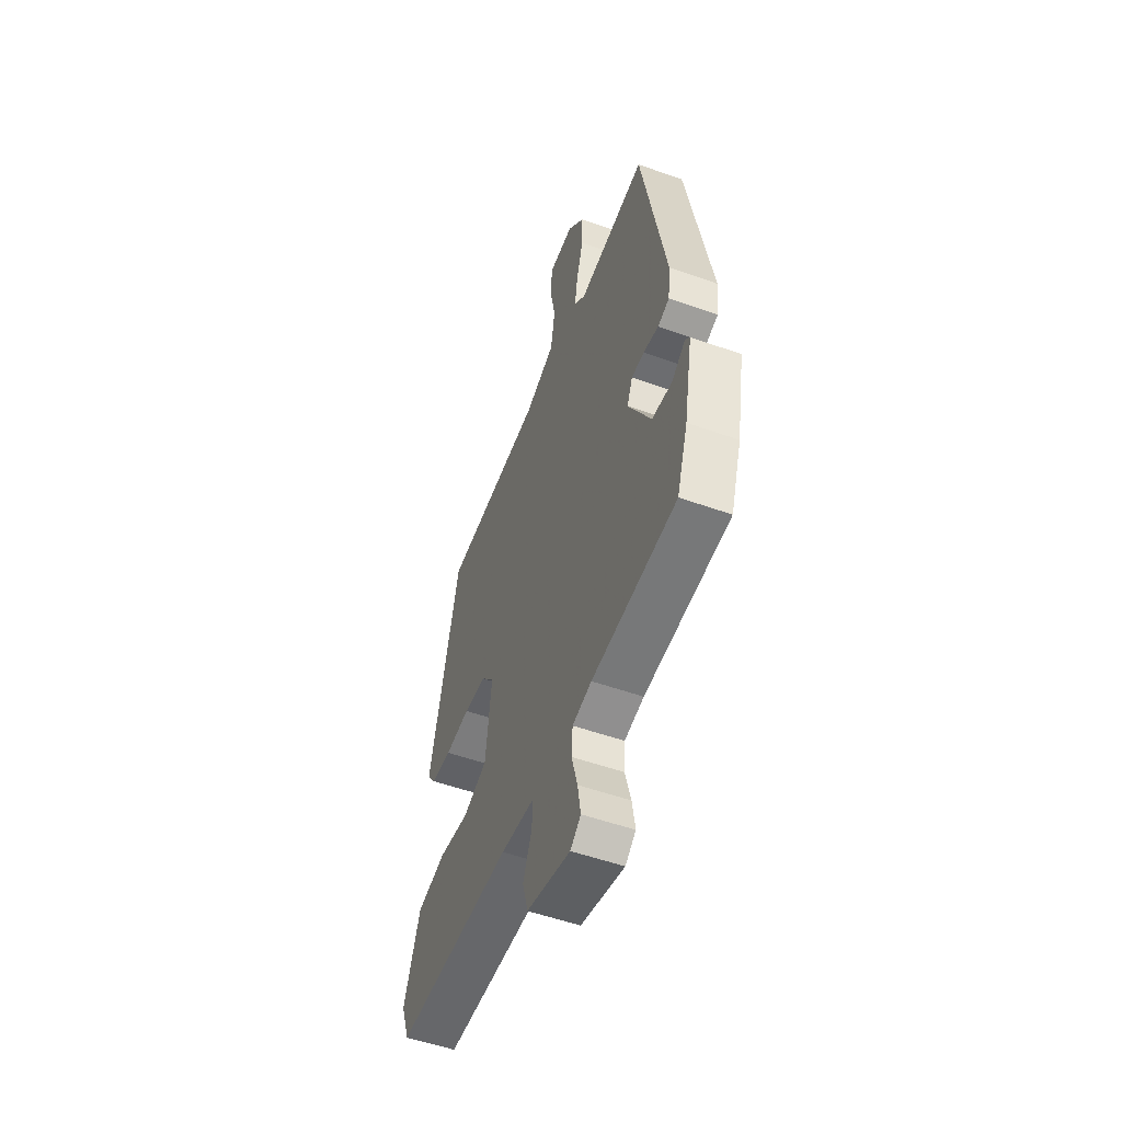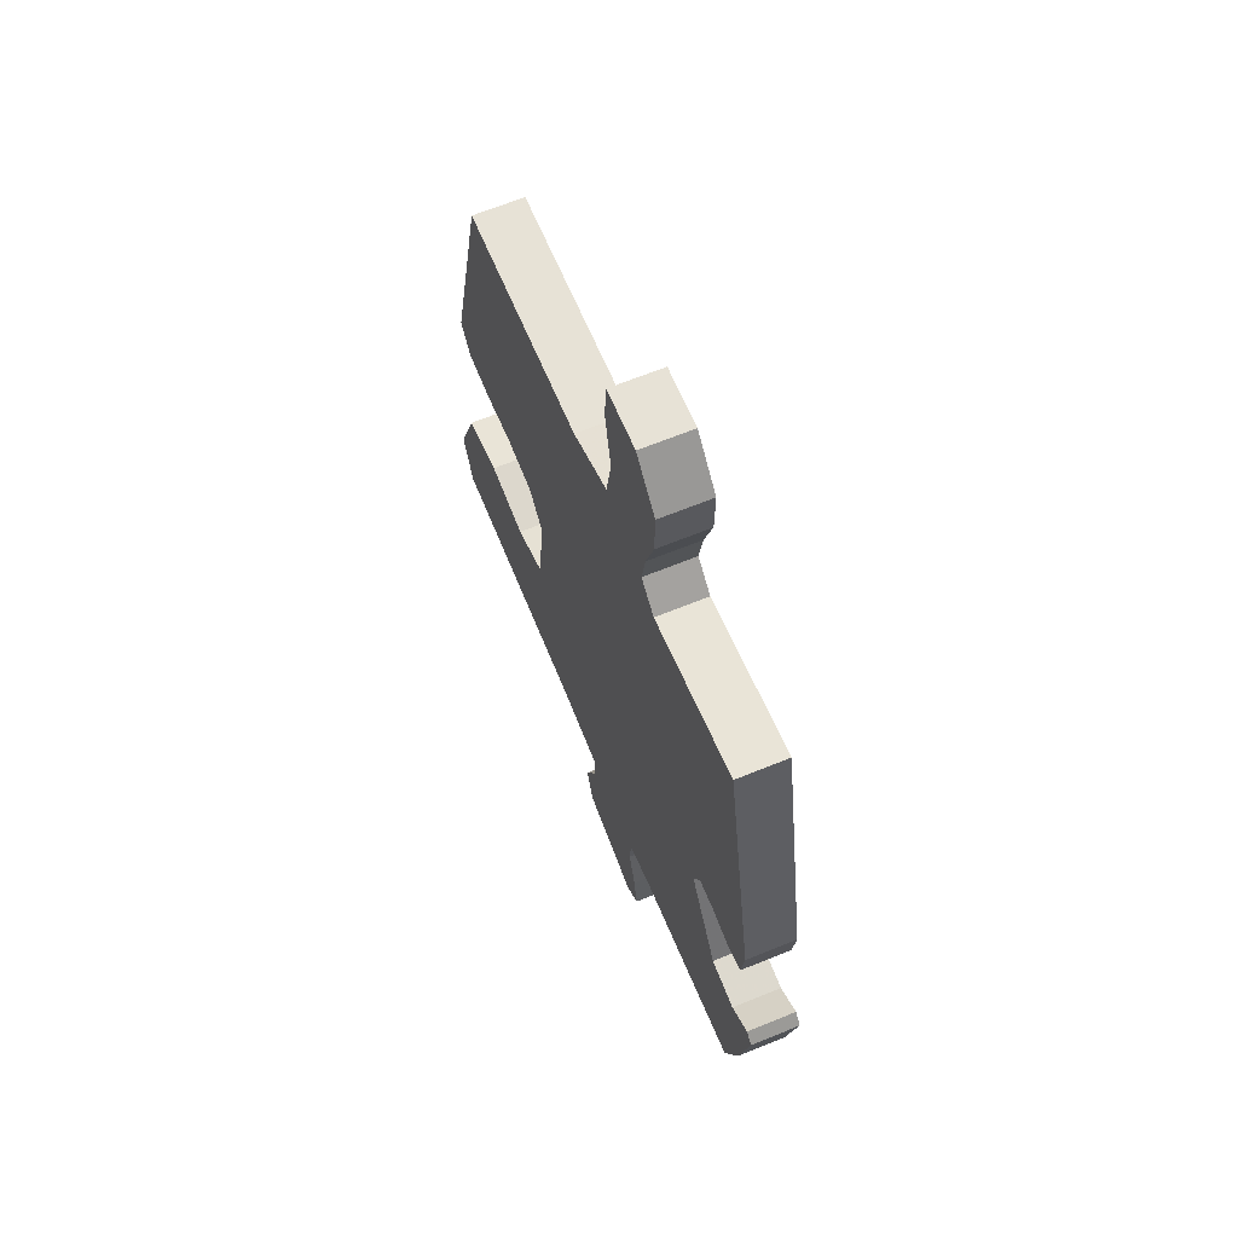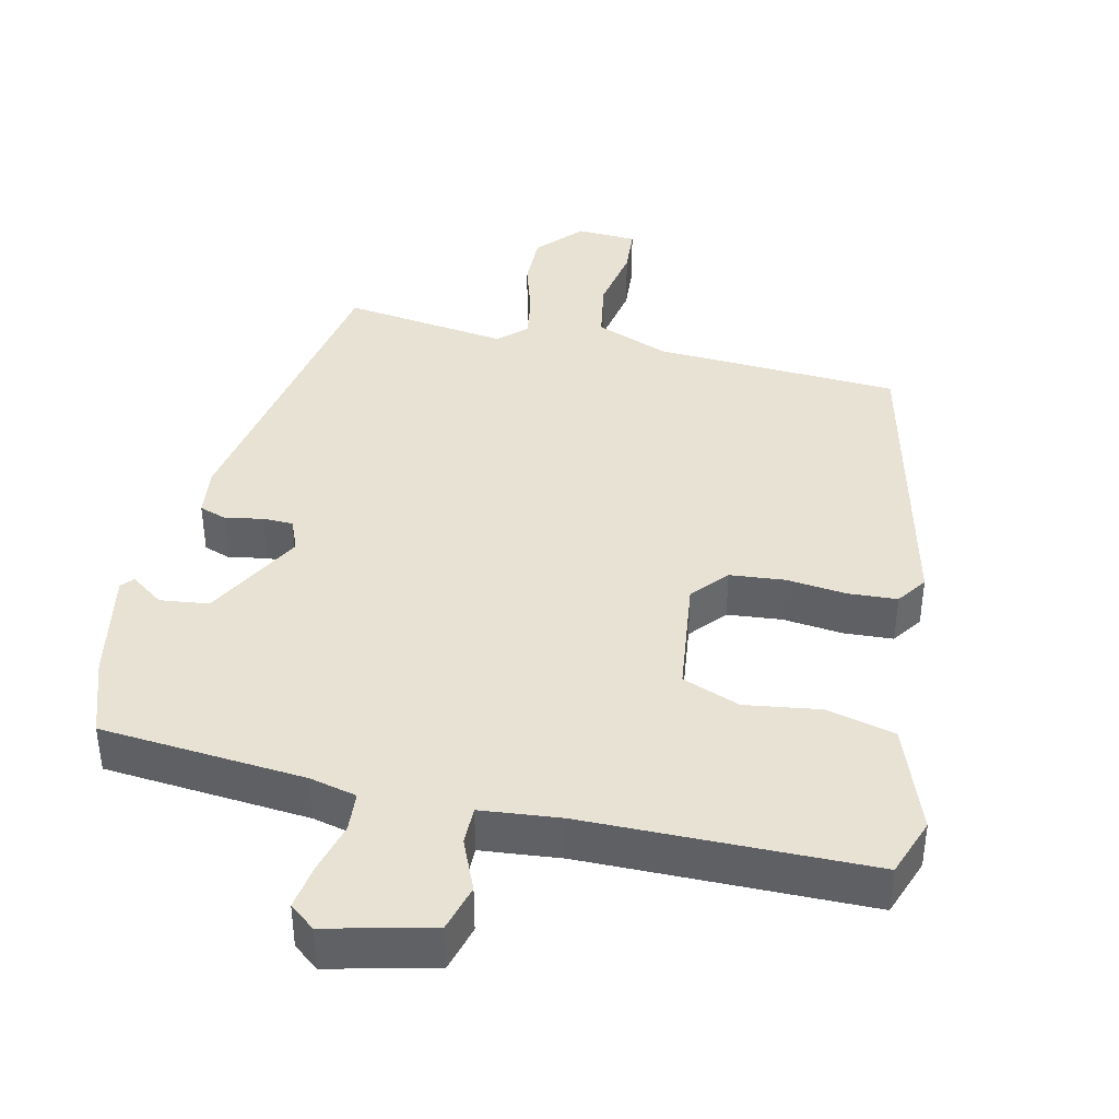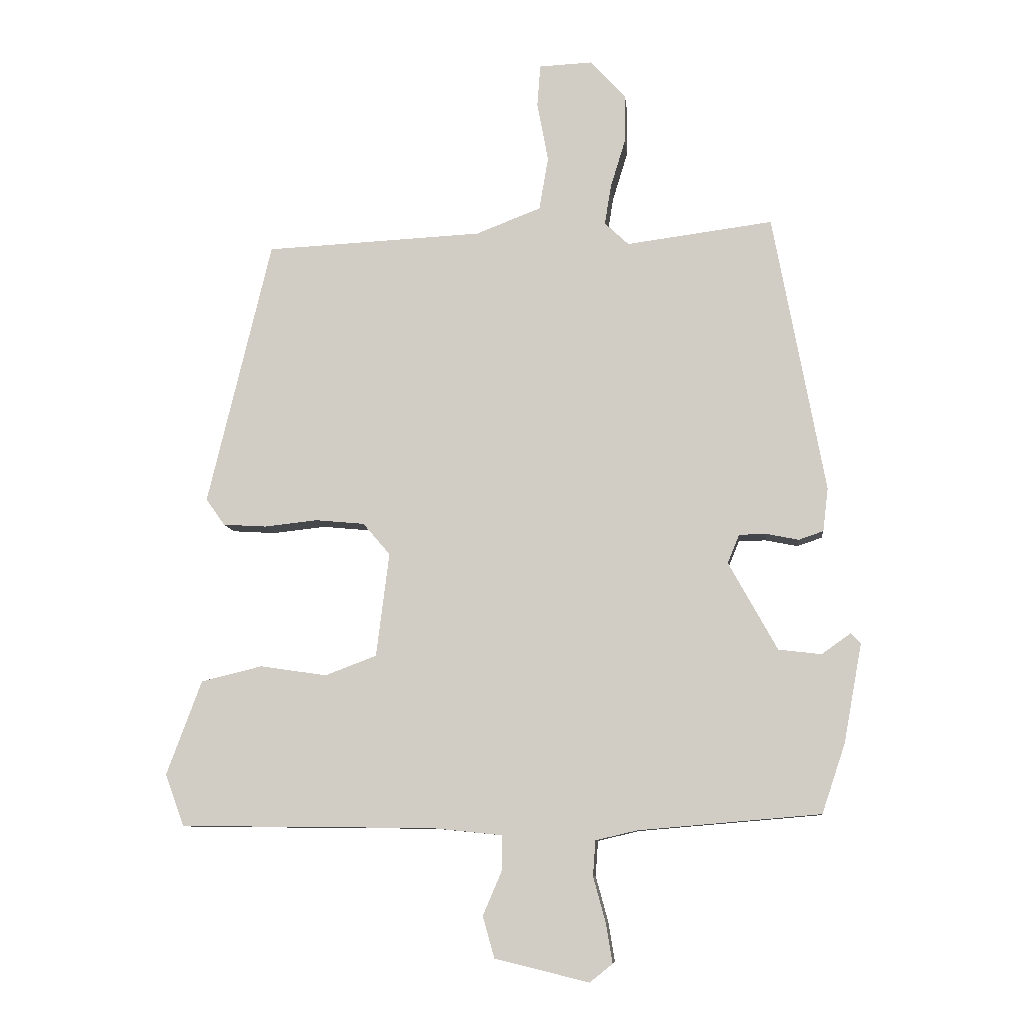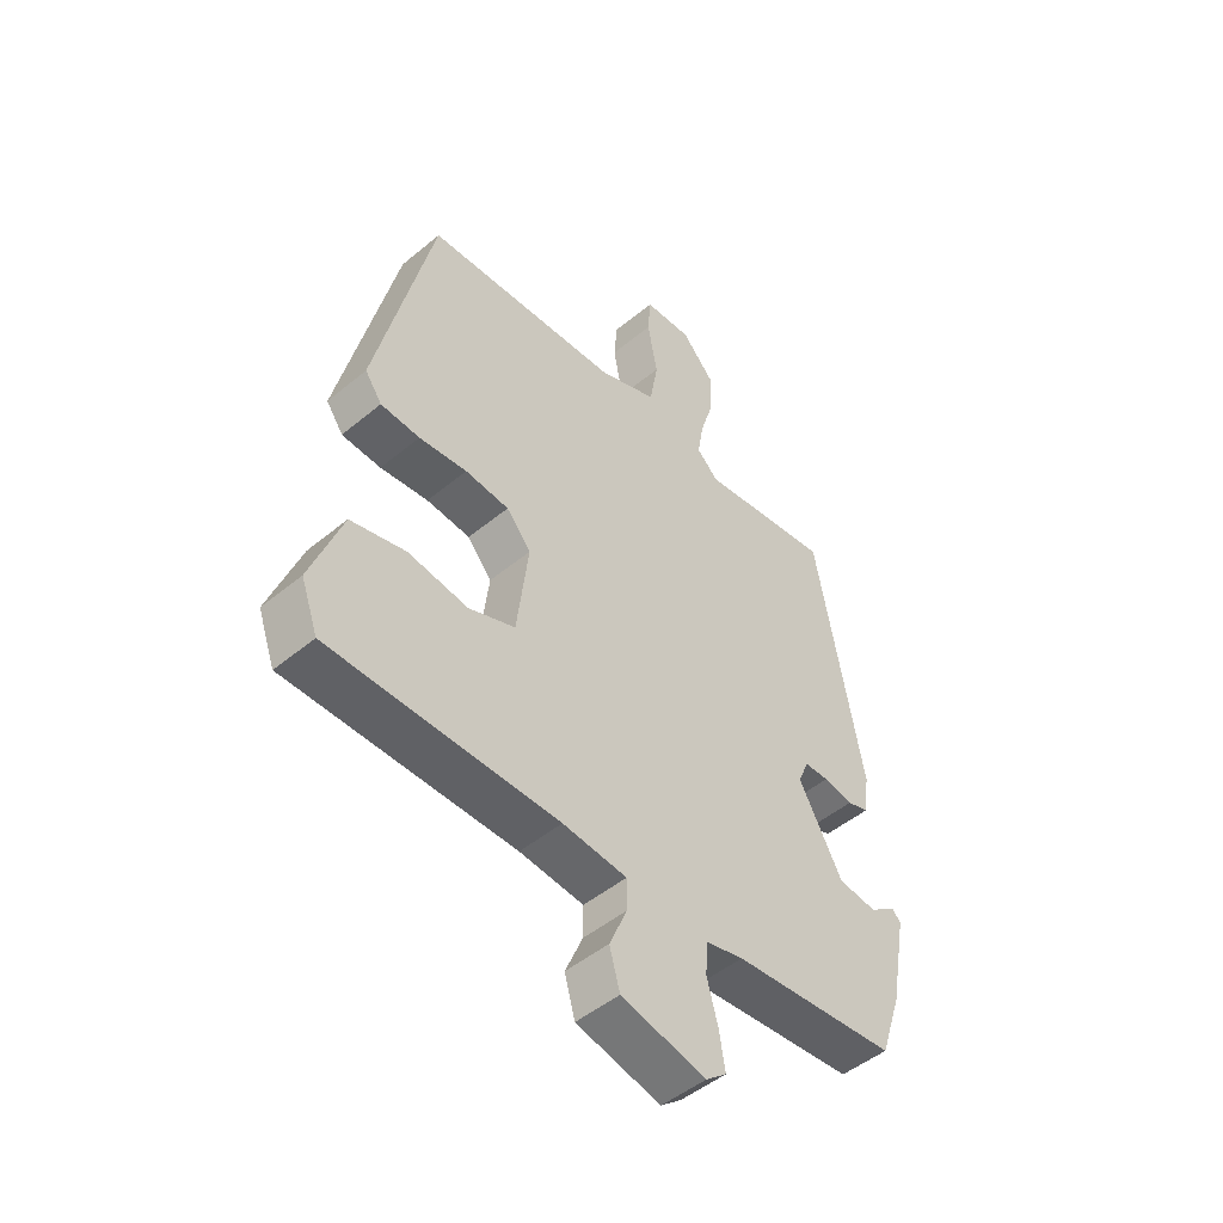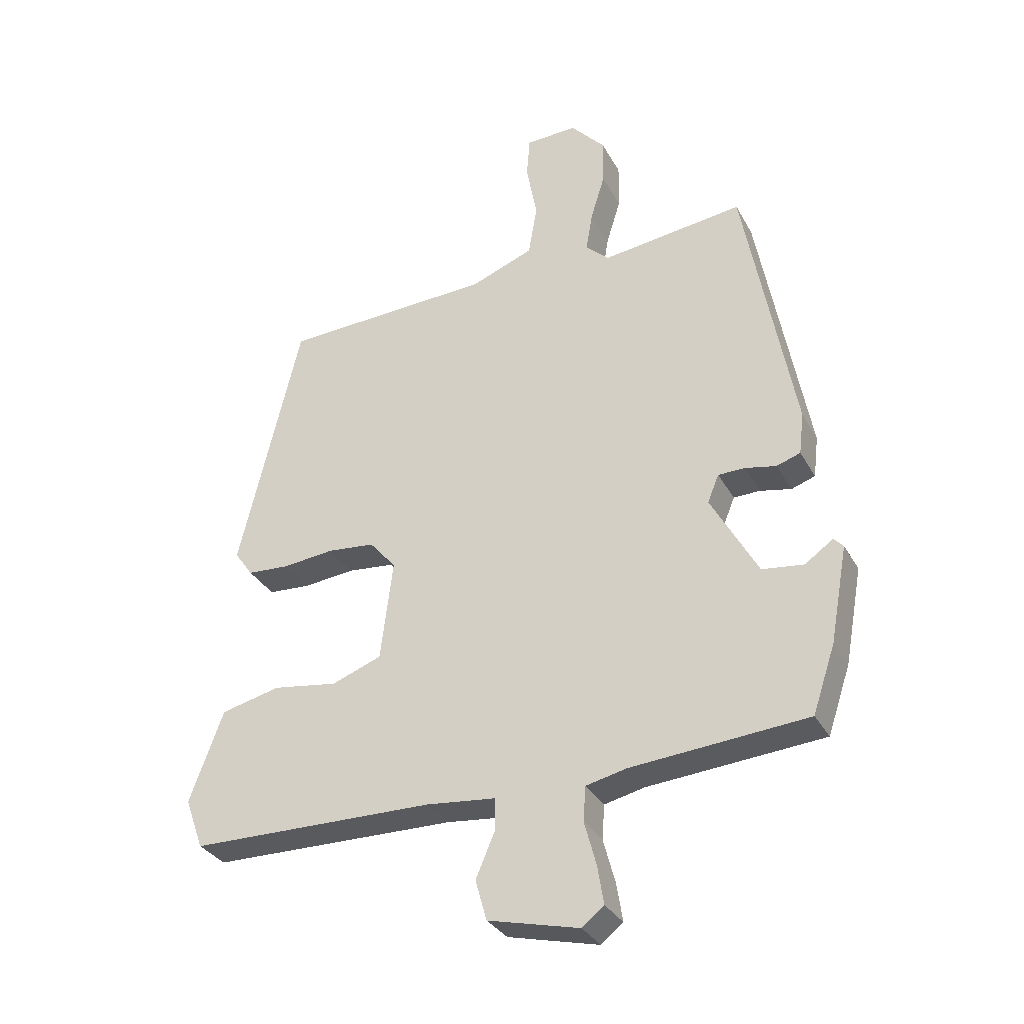
<metadata>
{"format":"obj","ext":"obj","renderer":"f3d","projection":"perspective","resolution":1024,"background":"white","views":[{"elev":-52.7,"azim":69.0,"up":"+Z"},{"elev":65.8,"azim":67.7,"up":"+Z"},{"elev":40.7,"azim":-167.2,"up":"+Y"},{"elev":-9.1,"azim":5.5,"up":"+Z"},{"elev":-48.4,"azim":-47.2,"up":"+Z"},{"elev":-32.0,"azim":24.6,"up":"+Z"}]}
</metadata>
<code>
v -0.51 0.07 -0.459
v -0.539 0.07 -0.379
v -0.485 0.07 -0.234
v -0.391 0.07 -0.211
v -0.288 0.07 -0.226
v -0.209 0.07 -0.196
v -0.189 0.07 -0.036
v -0.231 0.07 0.013
v -0.306 0.07 0.02
v -0.388 0.07 0.011
v -0.455 0.07 0.015
v -0.484 0.07 0.056
v -0.386 0.07 0.465
v -0.051 0.07 0.482
v 0.049 0.07 0.521
v 0.063 0.07 0.603
v 0.046 0.07 0.694
v 0.051 0.07 0.759
v 0.133 0.07 0.763
v 0.188 0.07 0.703
v 0.187 0.07 0.629
v 0.164 0.07 0.554
v 0.154 0.07 0.493
v 0.191 0.07 0.458
v 0.417 0.07 0.488
v 0.497 0.07 0.058
v 0.489 0.07 -0.009
v 0.451 0.07 -0.022
v 0.401 0.07 -0.012
v 0.359 0.07 -0.013
v 0.341 0.07 -0.057
v 0.416 0.07 -0.192
v 0.482 0.07 -0.2
v 0.527 0.07 -0.168
v 0.542 0.07 -0.184
v 0.514 0.07 -0.336
v 0.478 0.07 -0.443
v 0.197 0.07 -0.467
v 0.133 0.07 -0.482
v 0.129 0.07 -0.536
v 0.148 0.07 -0.606
v 0.158 0.07 -0.667
v 0.123 0.07 -0.695
v -0.022 0.07 -0.66
v -0.04 0.07 -0.596
v -0.01 0.07 -0.526
v -0.01 0.07 -0.474
v -0.12 0.07 -0.463
v -0.51 0 -0.459
v -0.539 0 -0.379
v -0.485 0 -0.234
v -0.391 0 -0.211
v -0.288 0 -0.226
v -0.209 0 -0.196
v -0.189 0 -0.036
v -0.231 0 0.013
v -0.306 0 0.02
v -0.388 0 0.011
v -0.455 0 0.015
v -0.484 0 0.056
v -0.386 0 0.465
v -0.051 0 0.482
v 0.049 0 0.521
v 0.063 0 0.603
v 0.046 0 0.694
v 0.051 0 0.759
v 0.133 0 0.763
v 0.188 0 0.703
v 0.187 0 0.629
v 0.164 0 0.554
v 0.154 0 0.493
v 0.191 0 0.458
v 0.417 0 0.488
v 0.497 0 0.058
v 0.489 0 -0.009
v 0.451 0 -0.022
v 0.401 0 -0.012
v 0.359 0 -0.013
v 0.341 0 -0.057
v 0.416 0 -0.192
v 0.482 0 -0.2
v 0.527 0 -0.168
v 0.542 0 -0.184
v 0.514 0 -0.336
v 0.478 0 -0.443
v 0.197 0 -0.467
v 0.133 0 -0.482
v 0.129 0 -0.536
v 0.148 0 -0.606
v 0.158 0 -0.667
v 0.123 0 -0.695
v -0.022 0 -0.66
v -0.04 0 -0.596
v -0.01 0 -0.526
v -0.01 0 -0.474
v -0.12 0 -0.463
f 44 45 46
f 43 44 46
f 42 43 46
f 41 42 46
f 40 41 46
f 39 40 46 47
f 38 39 47 48
f 36 37 38
f 35 36 38
f 34 35 38
f 33 34 38
f 32 33 38 48
f 27 28 29
f 26 27 29
f 25 26 29
f 24 25 29
f 23 24 29 30
f 20 21 22
f 19 20 22
f 18 19 22
f 17 18 22
f 16 17 22
f 15 16 22 23
f 23 30 31
f 15 23 31
f 14 15 31
f 12 13 14
f 11 12 14
f 10 11 14
f 9 10 14
f 3 4 5
f 2 3 5
f 1 2 5
f 48 1 5
f 48 5 6
f 32 48 6 7
f 31 32 7 8
f 14 31 8
f 8 9 14
f 94 93 92
f 94 92 91
f 94 91 90
f 94 90 89
f 94 89 88
f 95 94 88 87
f 96 95 87 86
f 86 85 84
f 86 84 83
f 86 83 82
f 86 82 81
f 96 86 81 80
f 77 76 75
f 77 75 74
f 77 74 73
f 77 73 72
f 78 77 72 71
f 70 69 68
f 70 68 67
f 70 67 66
f 70 66 65
f 70 65 64
f 71 70 64 63
f 79 78 71
f 79 71 63
f 79 63 62
f 62 61 60
f 62 60 59
f 62 59 58
f 62 58 57
f 53 52 51
f 53 51 50
f 53 50 49
f 53 49 96
f 54 53 96
f 55 54 96 80
f 56 55 80 79
f 56 79 62
f 62 57 56
f 1 49 50 2
f 2 50 51 3
f 3 51 52 4
f 4 52 53 5
f 5 53 54 6
f 6 54 55 7
f 7 55 56 8
f 8 56 57 9
f 9 57 58 10
f 10 58 59 11
f 11 59 60 12
f 12 60 61 13
f 13 61 62 14
f 14 62 63 15
f 15 63 64 16
f 16 64 65 17
f 17 65 66 18
f 18 66 67 19
f 19 67 68 20
f 20 68 69 21
f 21 69 70 22
f 22 70 71 23
f 23 71 72 24
f 24 72 73 25
f 25 73 74 26
f 26 74 75 27
f 27 75 76 28
f 28 76 77 29
f 29 77 78 30
f 30 78 79 31
f 31 79 80 32
f 32 80 81 33
f 33 81 82 34
f 34 82 83 35
f 35 83 84 36
f 36 84 85 37
f 37 85 86 38
f 38 86 87 39
f 39 87 88 40
f 40 88 89 41
f 41 89 90 42
f 42 90 91 43
f 43 91 92 44
f 44 92 93 45
f 45 93 94 46
f 46 94 95 47
f 47 95 96 48
f 48 96 49 1

</code>
